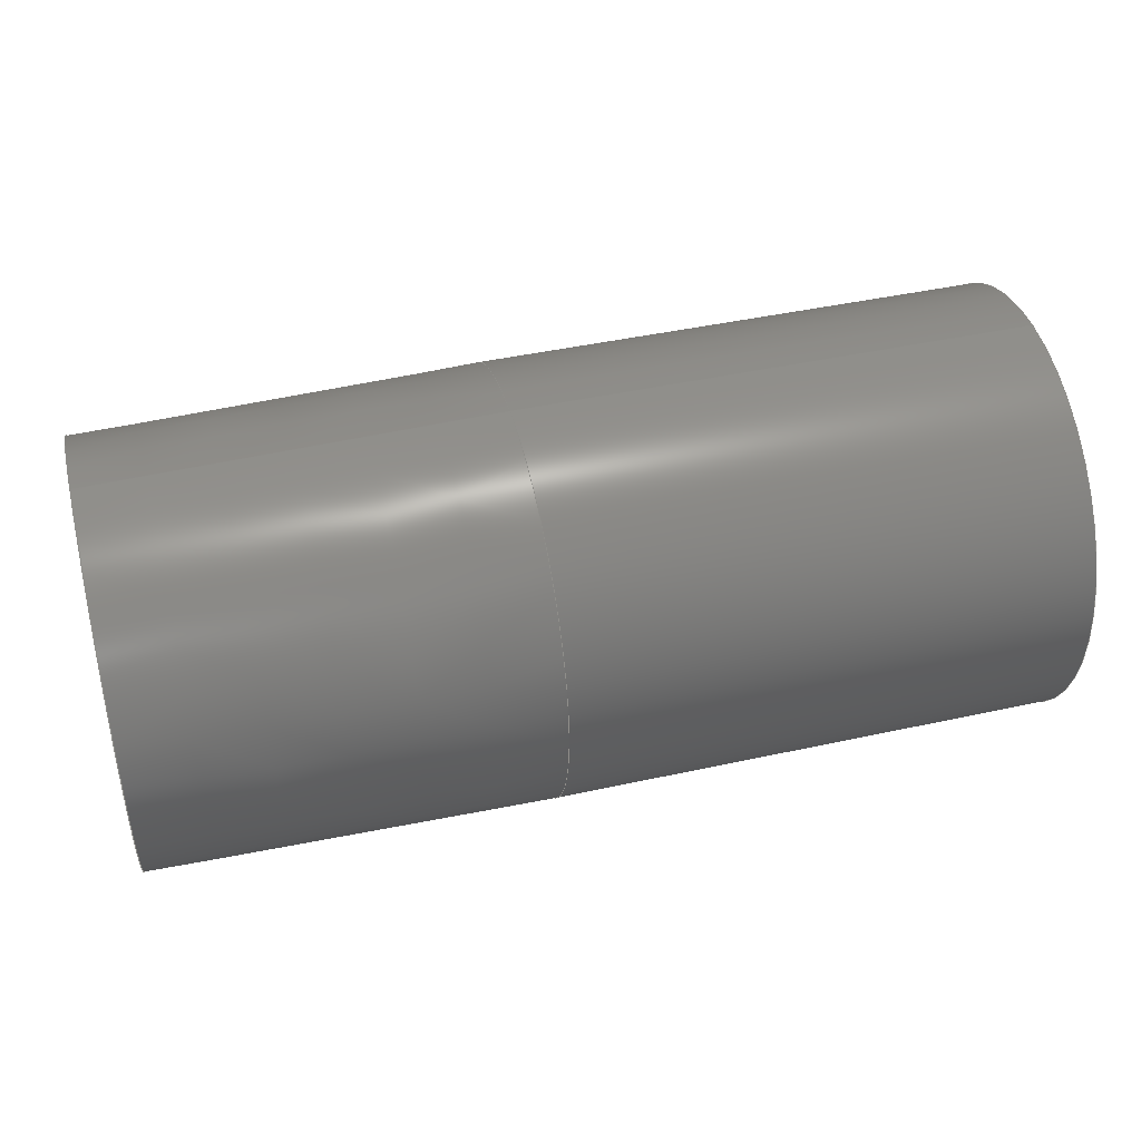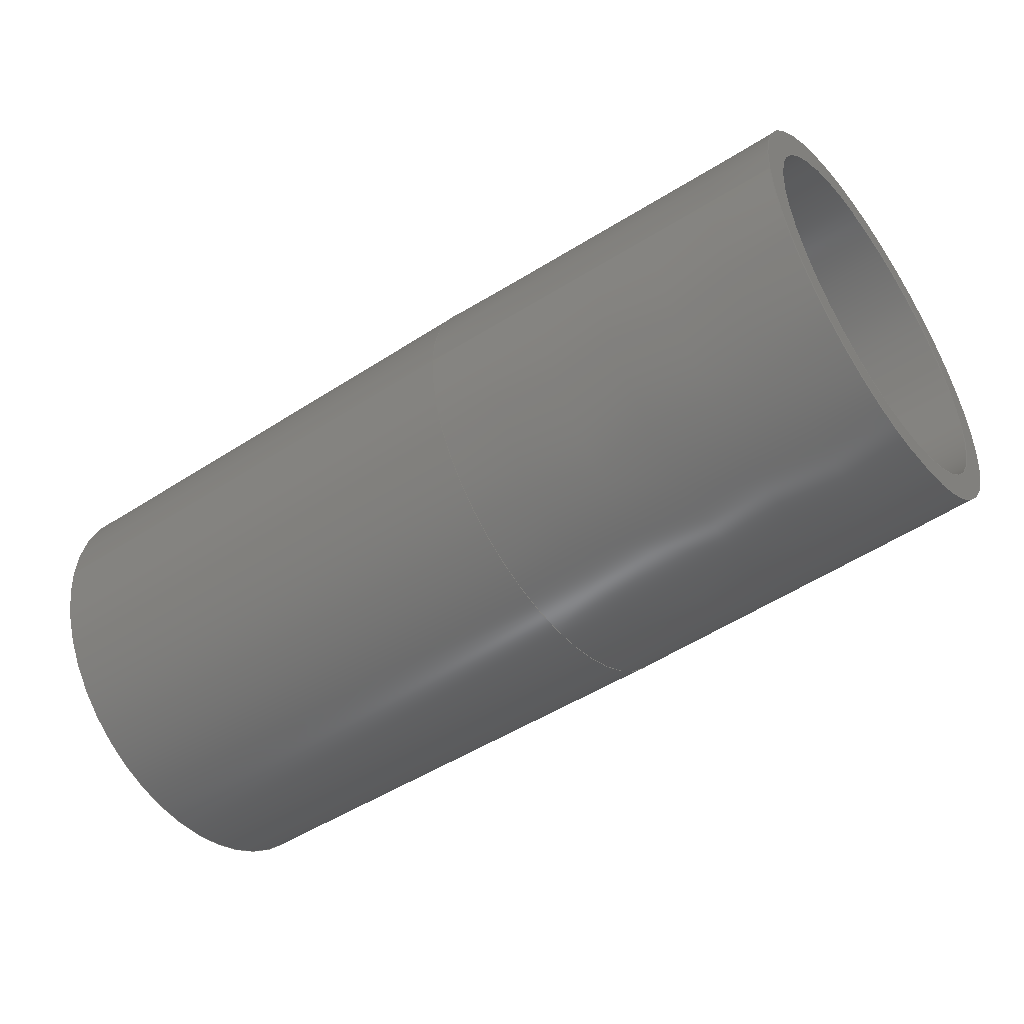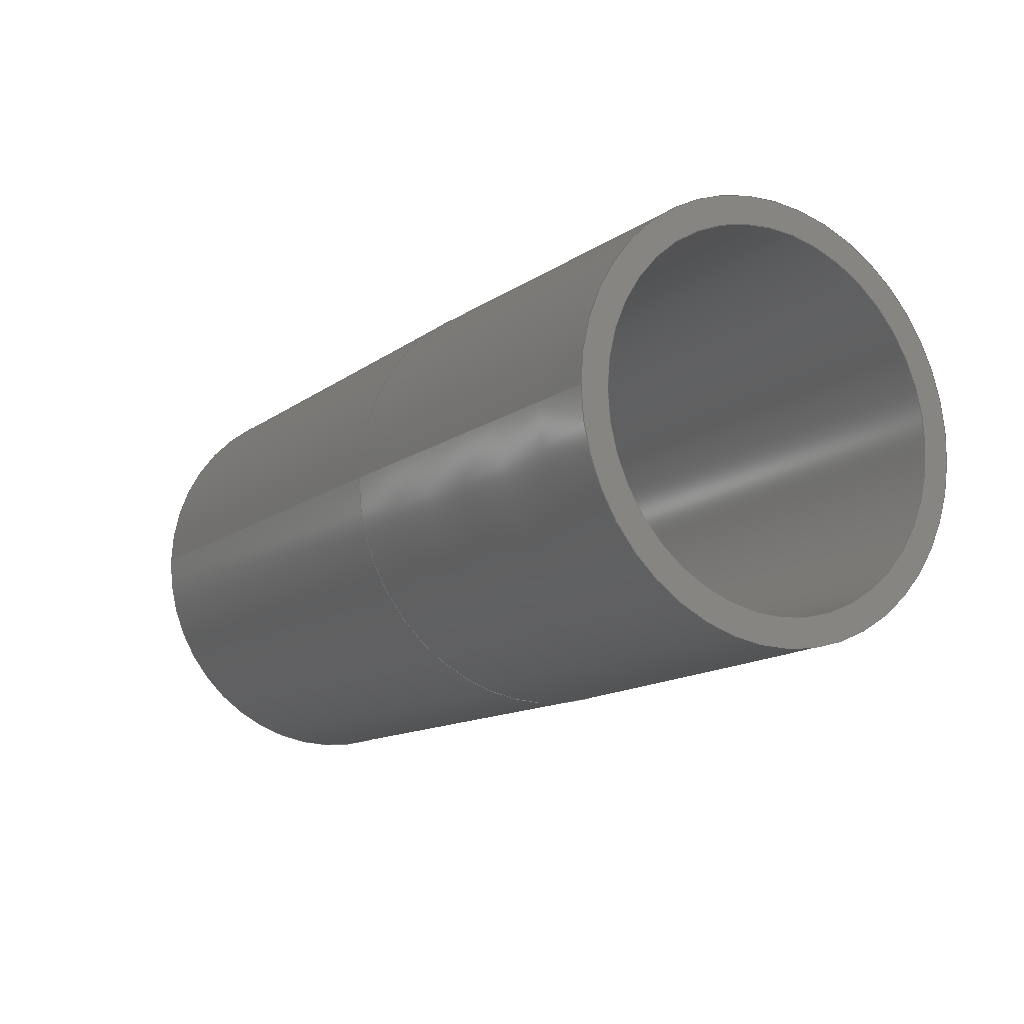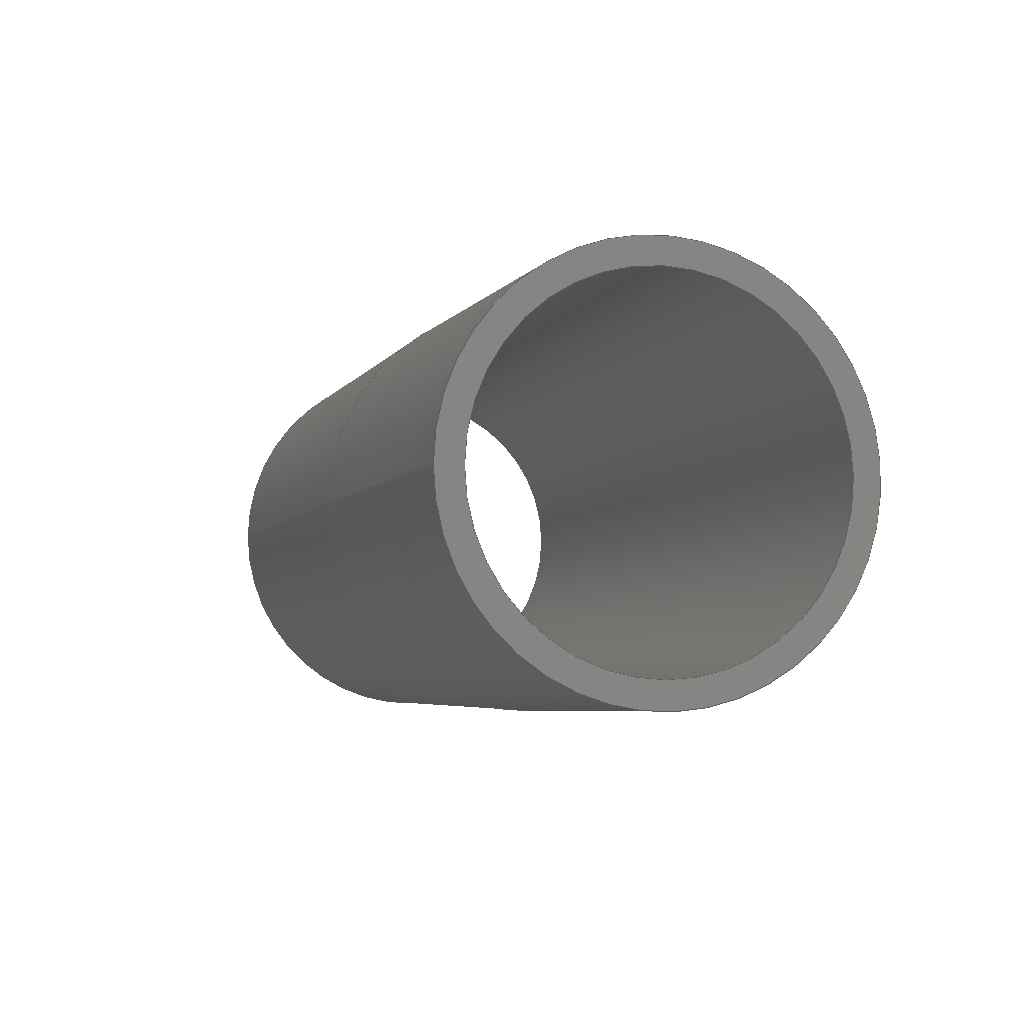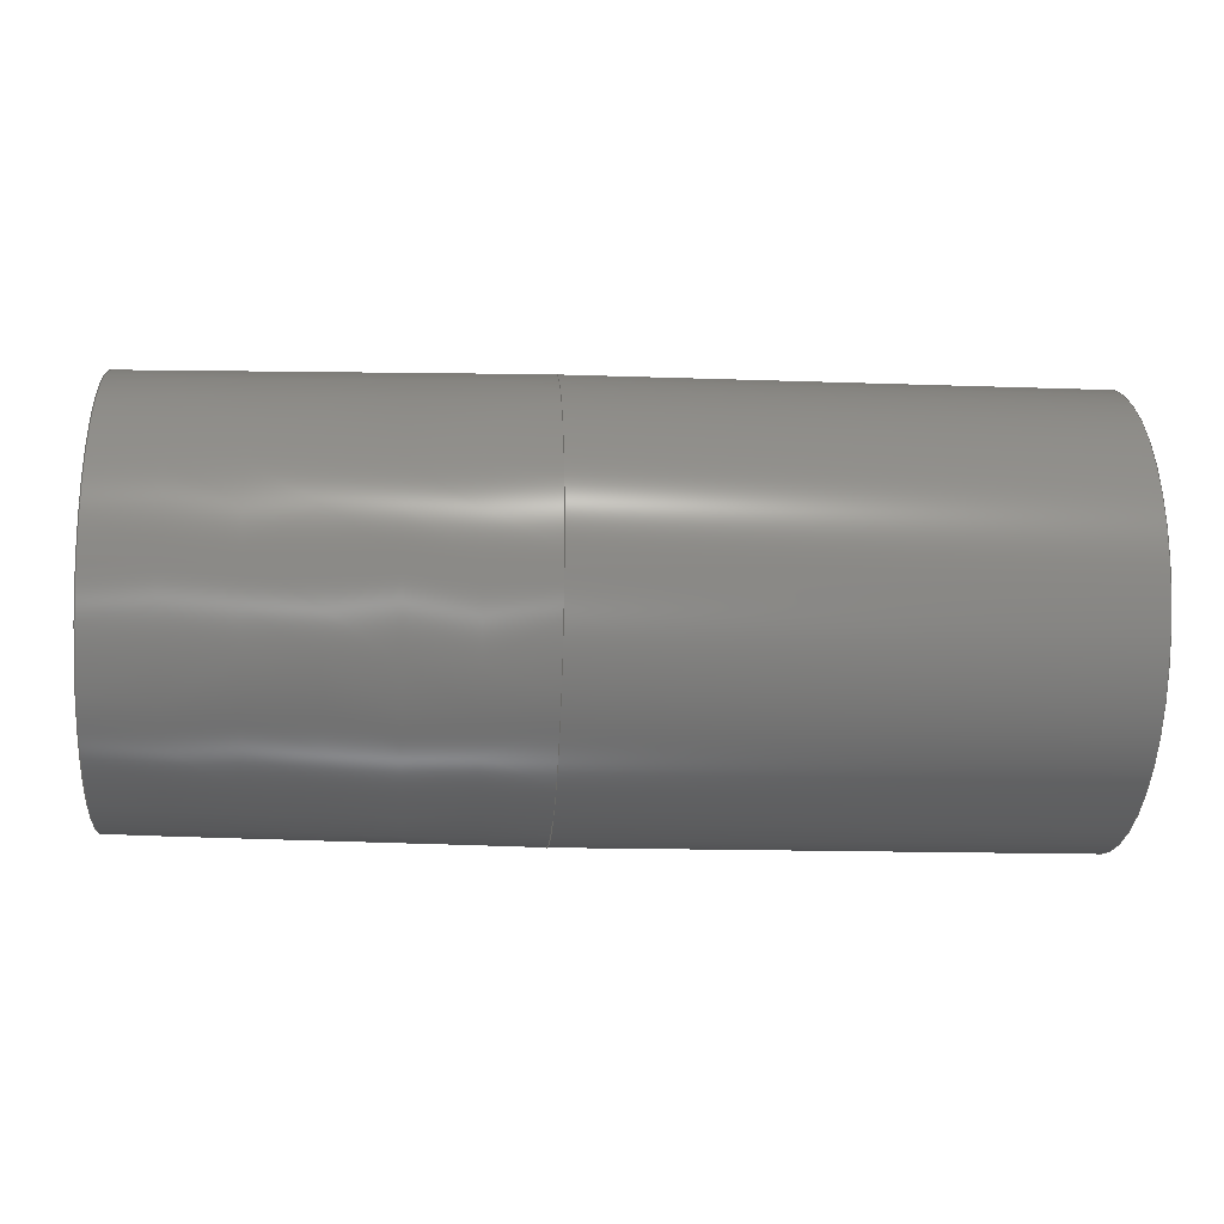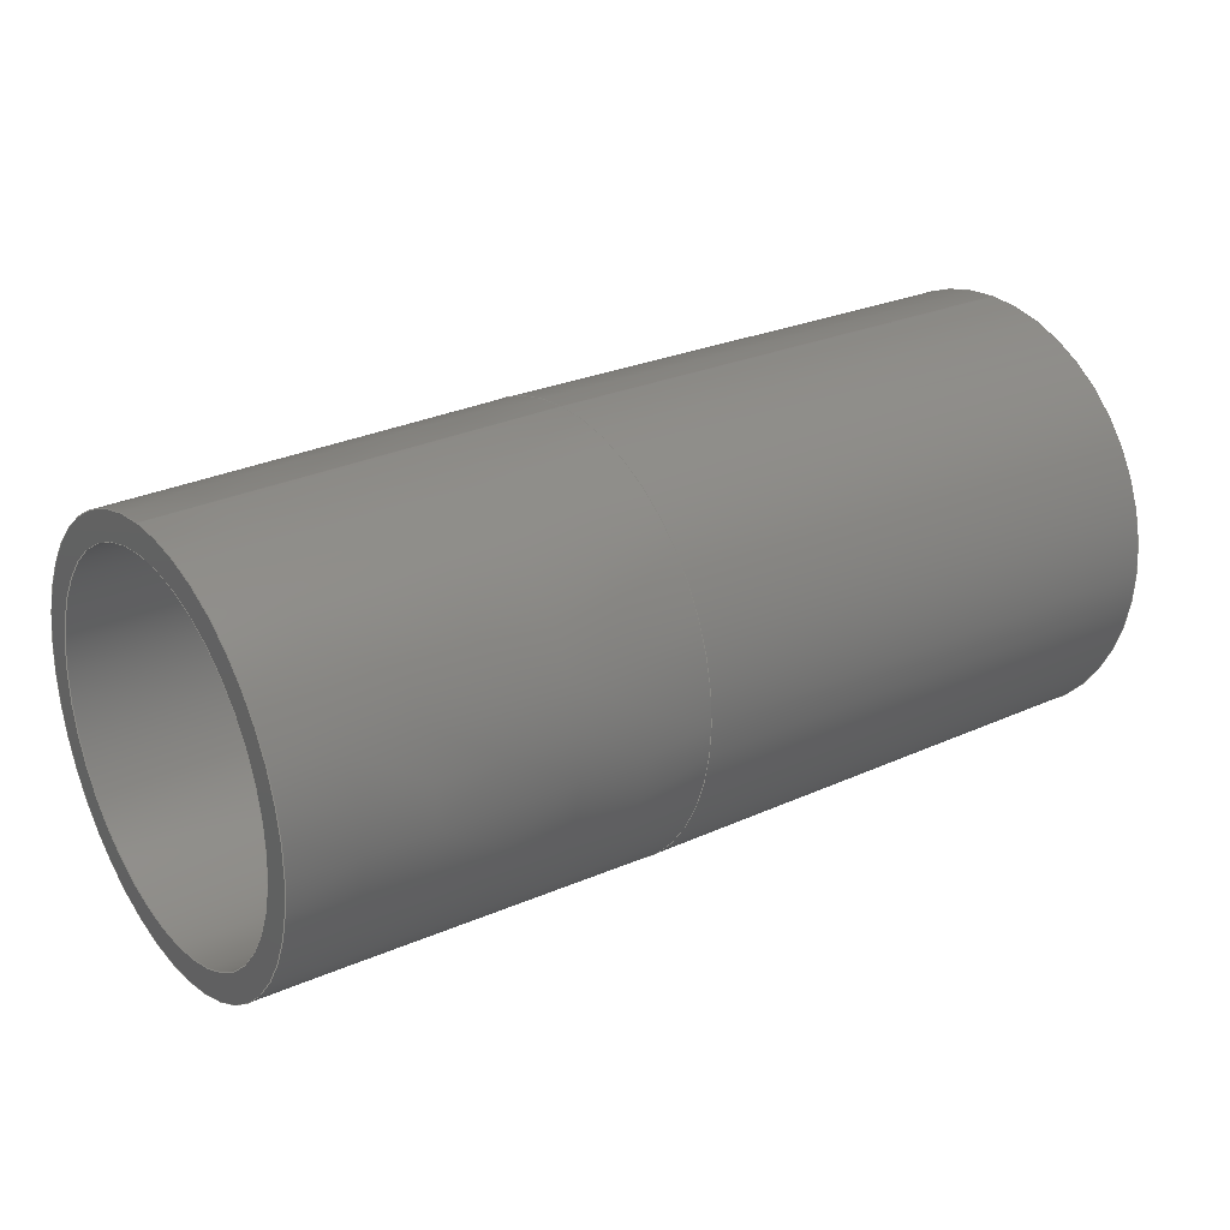
<metadata>
{"format":"step","ext":"step","renderer":"f3d","projection":"perspective","resolution":1024,"background":"white","views":[{"elev":44.2,"azim":165.6,"up":"+Z"},{"elev":-48.2,"azim":36.1,"up":"+Y"},{"elev":-12.6,"azim":58.6,"up":"+Y"},{"elev":-4.7,"azim":72.9,"up":"+Y"},{"elev":-14.2,"azim":175.4,"up":"+Z"},{"elev":26.1,"azim":144.2,"up":"+Z"}]}
</metadata>
<code>
ISO-10303-21;
DATA;
#1 = MECHANICAL_DESIGN_GEOMETRIC_PRESENTATION_REPRESENTATION( ' ', ( #7, #8, #9, #10, #11 ), #6 );
#2 = PRODUCT_DEFINITION_CONTEXT( '', #12, 'design' );
#3 = APPLICATION_PROTOCOL_DEFINITION( 'international standard', 'automotive_design', 2001, #12 );
#4 = PRODUCT_CATEGORY_RELATIONSHIP( 'NONE', 'NONE', #13, #14 );
#5 = SHAPE_DEFINITION_REPRESENTATION( #15, #16 );
#6 =  ( GEOMETRIC_REPRESENTATION_CONTEXT( 3 )GLOBAL_UNCERTAINTY_ASSIGNED_CONTEXT( ( #17 ) )GLOBAL_UNIT_ASSIGNED_CONTEXT( ( #18, #19, #20 ) )REPRESENTATION_CONTEXT( 'NONE', 'WORKSPACE' ) );
#7 = STYLED_ITEM( '', ( #21 ), #22 );
#8 = STYLED_ITEM( '', ( #23 ), #24 );
#9 = STYLED_ITEM( '', ( #25 ), #26 );
#10 = STYLED_ITEM( '', ( #27 ), #28 );
#11 = STYLED_ITEM( '', ( #29 ), #30 );
#12 = APPLICATION_CONTEXT( 'core data for automotive mechanical design processes' );
#13 = PRODUCT_CATEGORY( 'part', 'NONE' );
#14 = PRODUCT_RELATED_PRODUCT_CATEGORY( 'detail', ' ', ( #31 ) );
#15 = PRODUCT_DEFINITION_SHAPE( 'NONE', 'NONE', #32 );
#16 = ADVANCED_BREP_SHAPE_REPRESENTATION( 'makita tube end', ( #33, #34 ), #6 );
#17 = UNCERTAINTY_MEASURE_WITH_UNIT( LENGTH_MEASURE( 1e-17 ), #18, '', '' );
#18 =  ( CONVERSION_BASED_UNIT( 'METRE', #35 )LENGTH_UNIT(  )NAMED_UNIT( #36 ) );
#19 =  ( NAMED_UNIT( #37 )PLANE_ANGLE_UNIT(  )SI_UNIT( $, .RADIAN. ) );
#20 =  ( NAMED_UNIT( #37 )SI_UNIT( $, .STERADIAN. )SOLID_ANGLE_UNIT(  ) );
#21 = PRESENTATION_STYLE_ASSIGNMENT( ( #38 ) );
#22 = ADVANCED_FACE( '', ( #39, #40 ), #41, .F. );
#23 = PRESENTATION_STYLE_ASSIGNMENT( ( #42 ) );
#24 = ADVANCED_FACE( '', ( #43, #44 ), #45, .F. );
#25 = PRESENTATION_STYLE_ASSIGNMENT( ( #46 ) );
#26 = ADVANCED_FACE( '', ( #47, #48 ), #49, .T. );
#27 = PRESENTATION_STYLE_ASSIGNMENT( ( #50 ) );
#28 = ADVANCED_FACE( '', ( #51, #52 ), #53, .T. );
#29 = PRESENTATION_STYLE_ASSIGNMENT( ( #54 ) );
#30 = ADVANCED_FACE( '', ( #55, #56 ), #57, .T. );
#31 = PRODUCT( 'makita tube end', 'makita tube end', 'PART-makita tube end-DESC', ( #58 ) );
#32 = PRODUCT_DEFINITION( 'NONE', 'NONE', #59, #2 );
#33 = MANIFOLD_SOLID_BREP( 'makita tube end', #60 );
#34 = AXIS2_PLACEMENT_3D( '', #61, #62, #63 );
#35 = LENGTH_MEASURE_WITH_UNIT( LENGTH_MEASURE( 1 ), #64 );
#36 = DIMENSIONAL_EXPONENTS( 1, 0, 0, 0, 0, 0, 0 );
#37 = DIMENSIONAL_EXPONENTS( 0, 0, 0, 0, 0, 0, 0 );
#38 = SURFACE_STYLE_USAGE( .BOTH., #65 );
#39 = FACE_BOUND( '', #66, .T. );
#40 = FACE_OUTER_BOUND( '', #67, .T. );
#41 = PLANE( '', #68 );
#42 = SURFACE_STYLE_USAGE( .BOTH., #69 );
#43 = FACE_OUTER_BOUND( '', #70, .T. );
#44 = FACE_OUTER_BOUND( '', #71, .T. );
#45 = CYLINDRICAL_SURFACE( '', #72, 0.016 );
#46 = SURFACE_STYLE_USAGE( .BOTH., #73 );
#47 = FACE_OUTER_BOUND( '', #74, .T. );
#48 = FACE_OUTER_BOUND( '', #75, .T. );
#49 = CYLINDRICAL_SURFACE( '', #76, 0.019 );
#50 = SURFACE_STYLE_USAGE( .BOTH., #77 );
#51 = FACE_BOUND( '', #78, .T. );
#52 = FACE_OUTER_BOUND( '', #79, .T. );
#53 = PLANE( '', #80 );
#54 = SURFACE_STYLE_USAGE( .BOTH., #81 );
#55 = FACE_BOUND( '', #82, .T. );
#56 = FACE_OUTER_BOUND( '', #83, .T. );
#57 = CONICAL_SURFACE( '', #84, 0.019, 0.01714 );
#58 = PRODUCT_CONTEXT( '', #12, 'mechanical' );
#59 = PRODUCT_DEFINITION_FORMATION_WITH_SPECIFIED_SOURCE( ' ', 'NONE', #31, .NOT_KNOWN. );
#60 = CLOSED_SHELL( '', ( #30, #28, #26, #22, #24 ) );
#61 = CARTESIAN_POINT( '', ( 0, 0, 0 ) );
#62 = DIRECTION( '', ( 0, 0, 1 ) );
#63 = DIRECTION( '', ( 1, 0, 0 ) );
#64 =  ( LENGTH_UNIT(  )NAMED_UNIT( #36 )SI_UNIT( $, .METRE. ) );
#65 = SURFACE_SIDE_STYLE( '', ( #85 ) );
#66 = EDGE_LOOP( '', ( #86 ) );
#67 = EDGE_LOOP( '', ( #87 ) );
#68 = AXIS2_PLACEMENT_3D( '', #88, #89, #90 );
#69 = SURFACE_SIDE_STYLE( '', ( #91 ) );
#70 = EDGE_LOOP( '', ( #92 ) );
#71 = EDGE_LOOP( '', ( #93 ) );
#72 = AXIS2_PLACEMENT_3D( '', #94, #95, #96 );
#73 = SURFACE_SIDE_STYLE( '', ( #97 ) );
#74 = EDGE_LOOP( '', ( #98 ) );
#75 = EDGE_LOOP( '', ( #99 ) );
#76 = AXIS2_PLACEMENT_3D( '', #100, #101, #102 );
#77 = SURFACE_SIDE_STYLE( '', ( #103 ) );
#78 = EDGE_LOOP( '', ( #104 ) );
#79 = EDGE_LOOP( '', ( #105 ) );
#80 = AXIS2_PLACEMENT_3D( '', #106, #107, #108 );
#81 = SURFACE_SIDE_STYLE( '', ( #109 ) );
#82 = EDGE_LOOP( '', ( #110 ) );
#83 = EDGE_LOOP( '', ( #111 ) );
#84 = AXIS2_PLACEMENT_3D( '', #112, #113, #114 );
#85 = SURFACE_STYLE_FILL_AREA( #115 );
#86 = ORIENTED_EDGE( '', *, *, #116, .F. );
#87 = ORIENTED_EDGE( '', *, *, #117, .T. );
#88 = CARTESIAN_POINT( '', ( -0.045, 0, 0.01766 ) );
#89 = DIRECTION( '', ( 1, 0, 0 ) );
#90 = DIRECTION( '', ( 0, 0, -1 ) );
#91 = SURFACE_STYLE_FILL_AREA( #118 );
#92 = ORIENTED_EDGE( '', *, *, #119, .F. );
#93 = ORIENTED_EDGE( '', *, *, #116, .T. );
#94 = CARTESIAN_POINT( '', ( -0.003834, 0, 0 ) );
#95 = DIRECTION( '', ( 1, -0, -0 ) );
#96 = DIRECTION( '', ( 0, 0, 1 ) );
#97 = SURFACE_STYLE_FILL_AREA( #120 );
#98 = ORIENTED_EDGE( '', *, *, #121, .T. );
#99 = ORIENTED_EDGE( '', *, *, #117, .F. );
#100 = CARTESIAN_POINT( '', ( -0.003834, 0, 0 ) );
#101 = DIRECTION( '', ( 1, -0, -0 ) );
#102 = DIRECTION( '', ( 0, 0, 1 ) );
#103 = SURFACE_STYLE_FILL_AREA( #122 );
#104 = ORIENTED_EDGE( '', *, *, #119, .T. );
#105 = ORIENTED_EDGE( '', *, *, #123, .F. );
#106 = CARTESIAN_POINT( '', ( 0.035, 0, 0.03137 ) );
#107 = DIRECTION( '', ( 1, 0, 0 ) );
#108 = DIRECTION( '', ( 0, 0, -1 ) );
#109 = SURFACE_STYLE_FILL_AREA( #124 );
#110 = ORIENTED_EDGE( '', *, *, #123, .T. );
#111 = ORIENTED_EDGE( '', *, *, #121, .F. );
#112 = CARTESIAN_POINT( '', ( 0, 0, 0 ) );
#113 = DIRECTION( '', ( -1, 0, -0 ) );
#114 = DIRECTION( '', ( 0, 0, 1 ) );
#115 = FILL_AREA_STYLE( '', ( #125 ) );
#116 = EDGE_CURVE( '', #126, #126, #127, .T. );
#117 = EDGE_CURVE( '', #128, #128, #129, .T. );
#118 = FILL_AREA_STYLE( '', ( #130 ) );
#119 = EDGE_CURVE( '', #131, #131, #132, .T. );
#120 = FILL_AREA_STYLE( '', ( #133 ) );
#121 = EDGE_CURVE( '', #134, #134, #135, .T. );
#122 = FILL_AREA_STYLE( '', ( #136 ) );
#123 = EDGE_CURVE( '', #137, #137, #138, .T. );
#124 = FILL_AREA_STYLE( '', ( #139 ) );
#125 = FILL_AREA_STYLE_COLOUR( '', #140 );
#126 = VERTEX_POINT( '', #141 );
#127 = CIRCLE( '', #142, 0.016 );
#128 = VERTEX_POINT( '', #143 );
#129 = CIRCLE( '', #144, 0.019 );
#130 = FILL_AREA_STYLE_COLOUR( '', #145 );
#131 = VERTEX_POINT( '', #146 );
#132 = CIRCLE( '', #147, 0.016 );
#133 = FILL_AREA_STYLE_COLOUR( '', #148 );
#134 = VERTEX_POINT( '', #149 );
#135 = CIRCLE( '', #150, 0.019 );
#136 = FILL_AREA_STYLE_COLOUR( '', #151 );
#137 = VERTEX_POINT( '', #152 );
#138 = CIRCLE( '', #153, 0.0184 );
#139 = FILL_AREA_STYLE_COLOUR( '', #154 );
#140 = COLOUR_RGB( '', 0.01569, 0.498, 0.4549 );
#141 = CARTESIAN_POINT( '', ( -0.045, 0, 0.016 ) );
#142 = AXIS2_PLACEMENT_3D( '', #155, #156, #157 );
#143 = CARTESIAN_POINT( '', ( -0.045, 0, 0.019 ) );
#144 = AXIS2_PLACEMENT_3D( '', #158, #159, #160 );
#145 = COLOUR_RGB( '', 0.01569, 0.498, 0.4549 );
#146 = CARTESIAN_POINT( '', ( 0.035, 0, 0.016 ) );
#147 = AXIS2_PLACEMENT_3D( '', #161, #162, #163 );
#148 = COLOUR_RGB( '', 0.01569, 0.498, 0.4549 );
#149 = CARTESIAN_POINT( '', ( 0, 0, 0.019 ) );
#150 = AXIS2_PLACEMENT_3D( '', #164, #165, #166 );
#151 = COLOUR_RGB( '', 0.01569, 0.498, 0.4549 );
#152 = CARTESIAN_POINT( '', ( 0.035, 0, 0.0184 ) );
#153 = AXIS2_PLACEMENT_3D( '', #167, #168, #169 );
#154 = COLOUR_RGB( '', 0.01569, 0.498, 0.4549 );
#155 = CARTESIAN_POINT( '', ( -0.045, 0, 0 ) );
#156 = DIRECTION( '', ( -1, 0, 0 ) );
#157 = DIRECTION( '', ( 0, 0, 1 ) );
#158 = CARTESIAN_POINT( '', ( -0.045, 0, 0 ) );
#159 = DIRECTION( '', ( -1, 0, 0 ) );
#160 = DIRECTION( '', ( 0, 0, 1 ) );
#161 = CARTESIAN_POINT( '', ( 0.035, 0, 0 ) );
#162 = DIRECTION( '', ( -1, 0, 0 ) );
#163 = DIRECTION( '', ( 0, 0, 1 ) );
#164 = CARTESIAN_POINT( '', ( 0, 0, 0 ) );
#165 = DIRECTION( '', ( -1, 0, 0 ) );
#166 = DIRECTION( '', ( 0, 0, 1 ) );
#167 = CARTESIAN_POINT( '', ( 0.035, 0, 0 ) );
#168 = DIRECTION( '', ( -1, 0, 0 ) );
#169 = DIRECTION( '', ( 0, 0, 1 ) );
ENDSEC;
END-ISO-10303-21;

</code>
